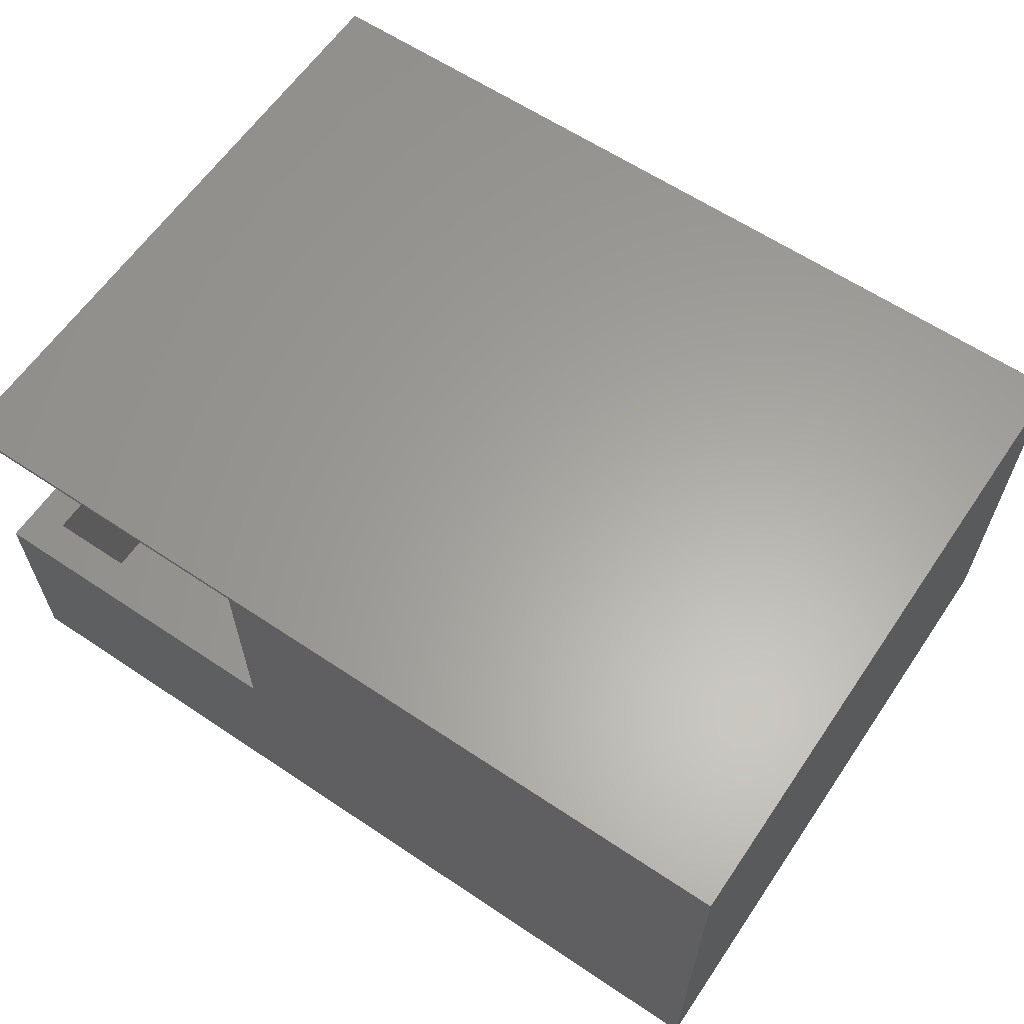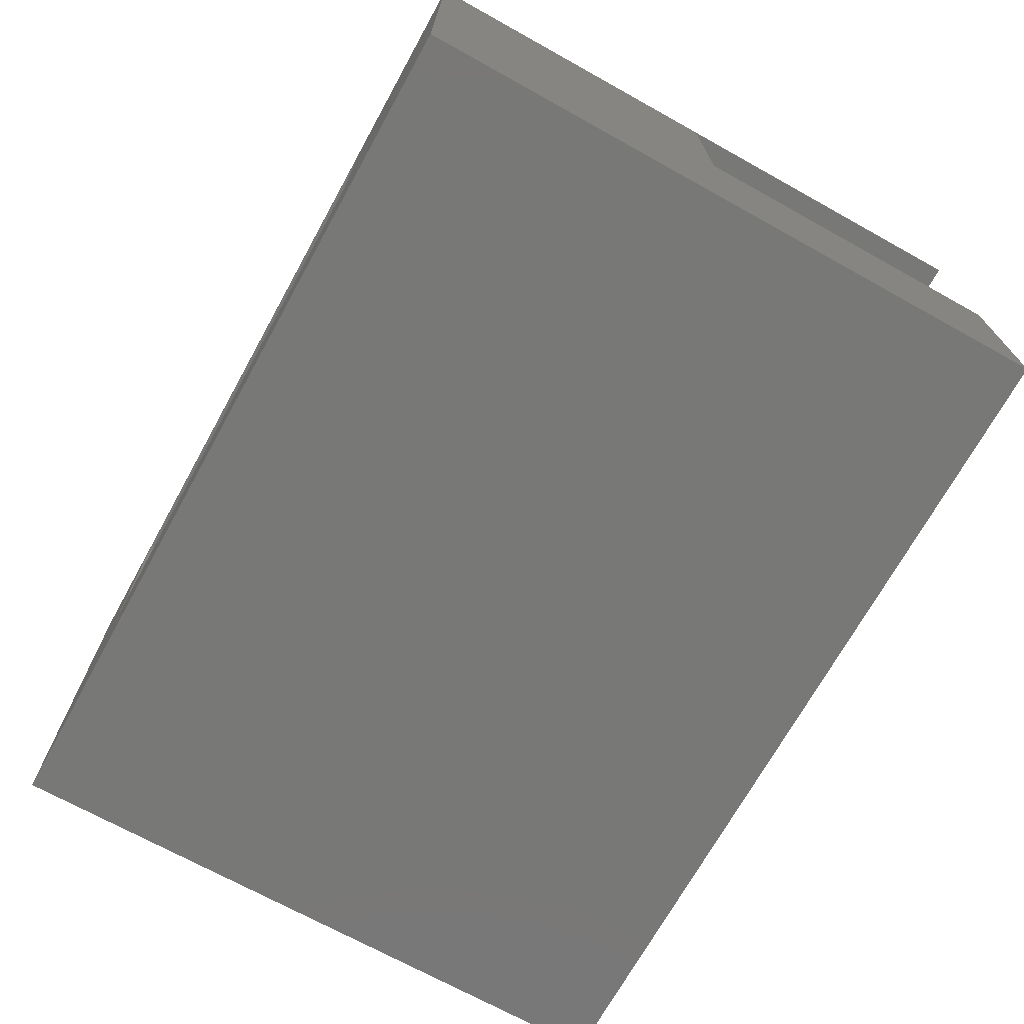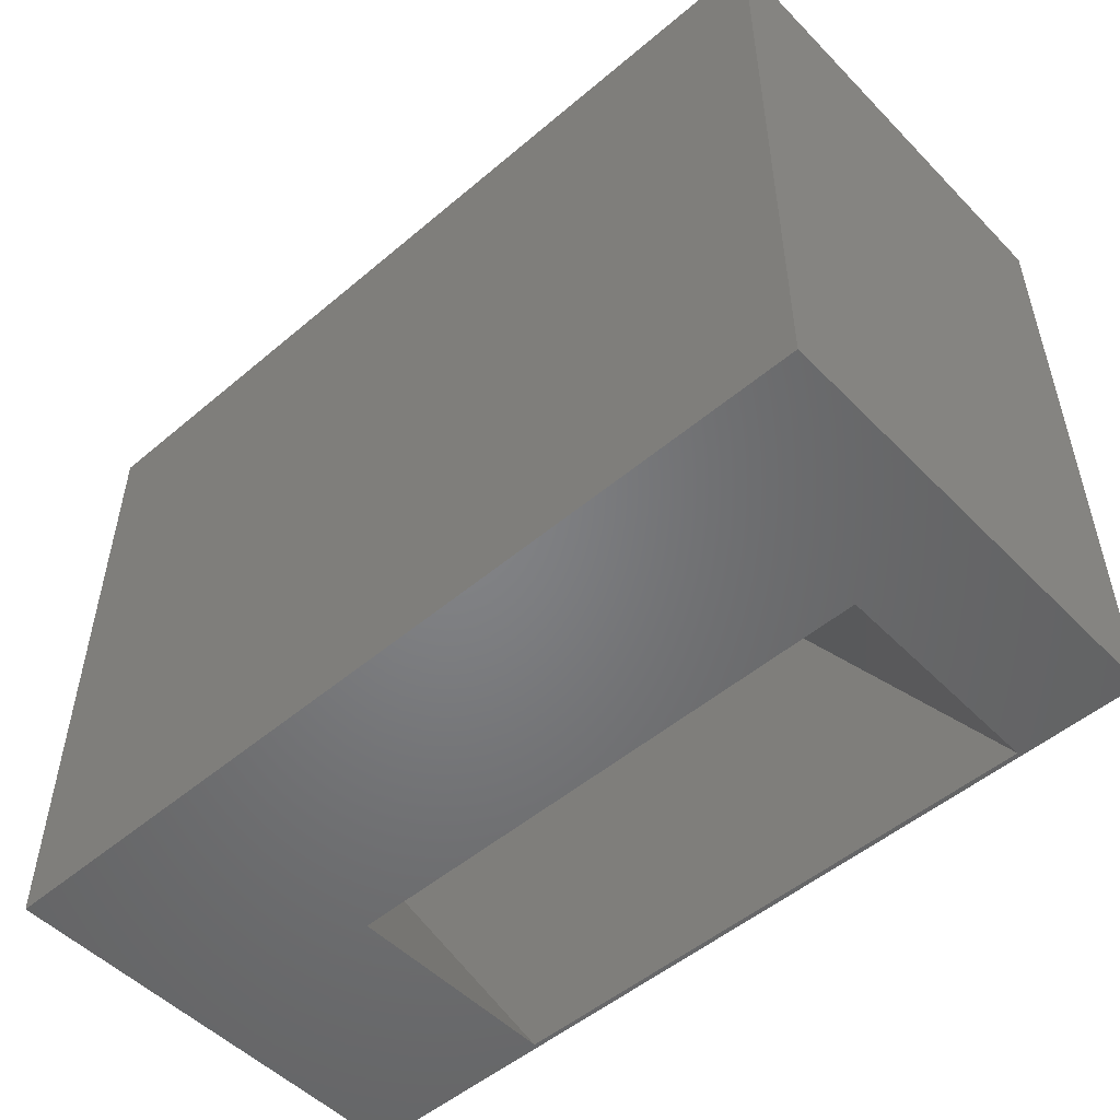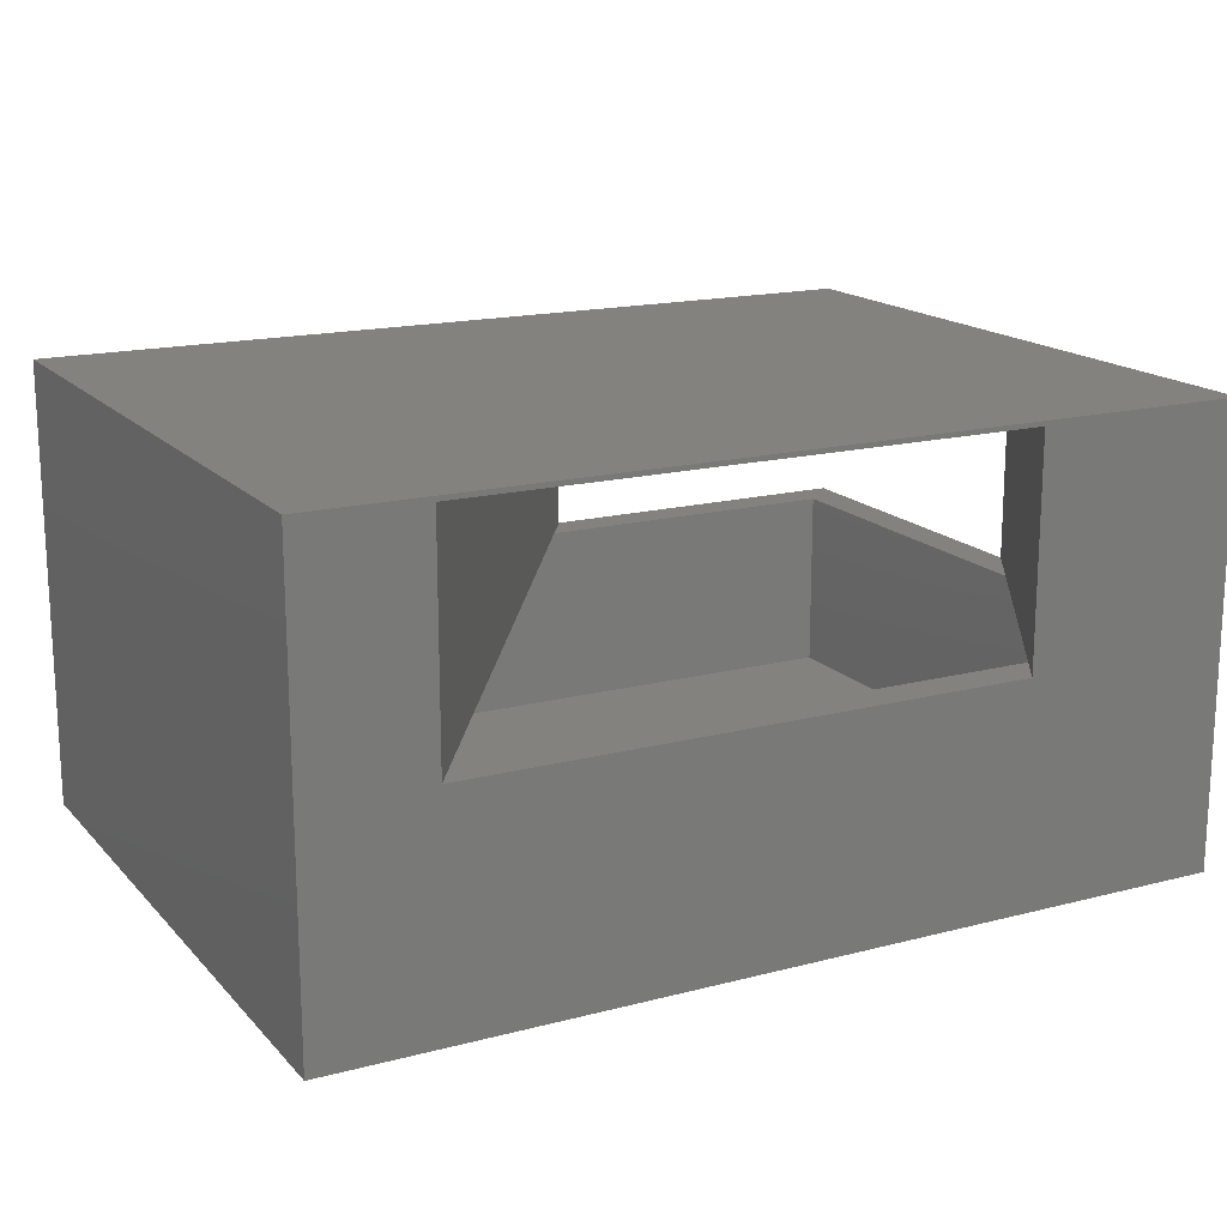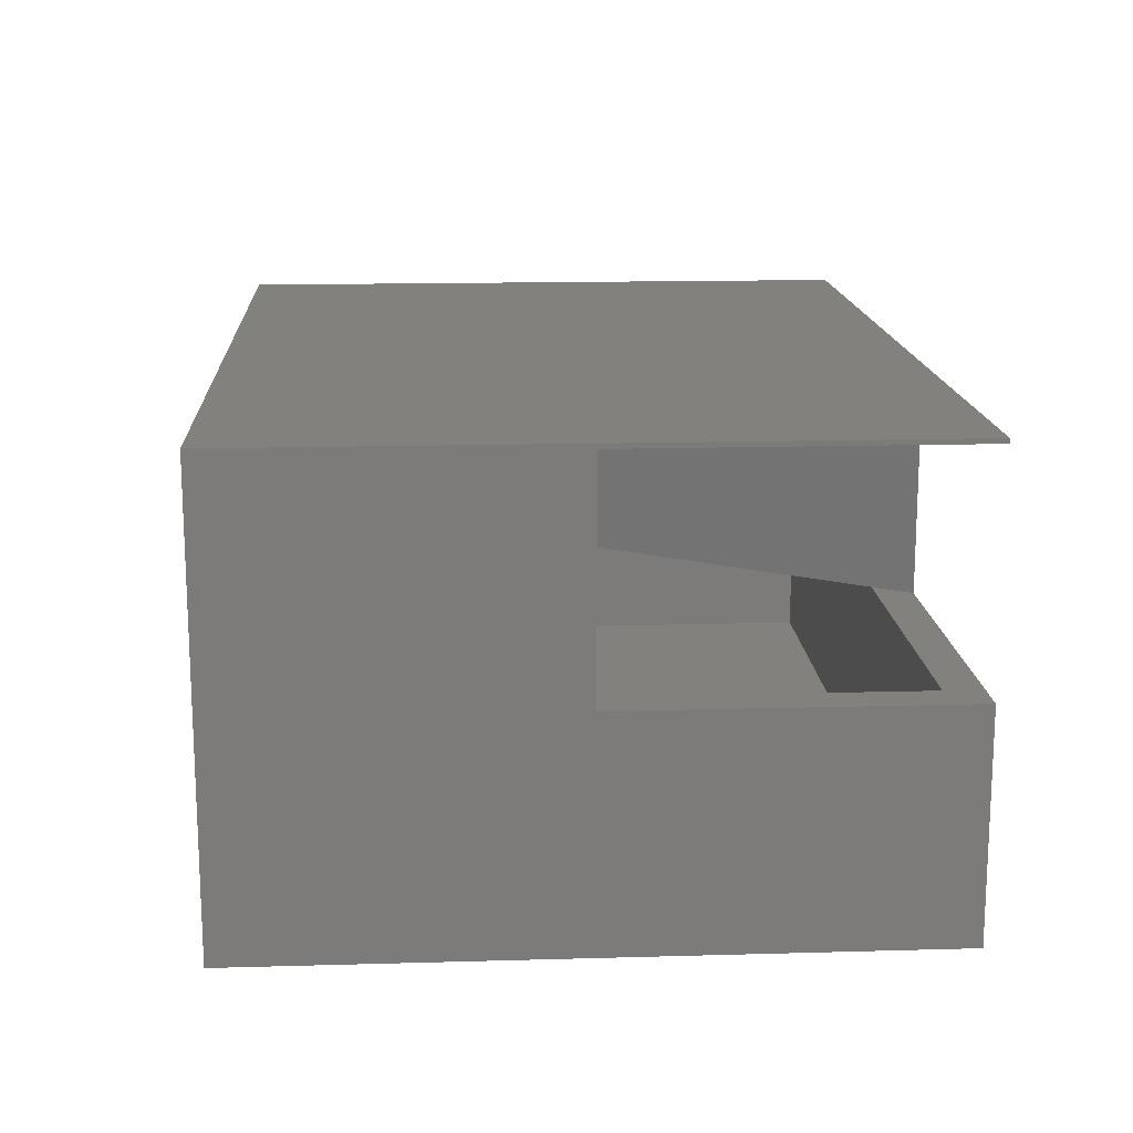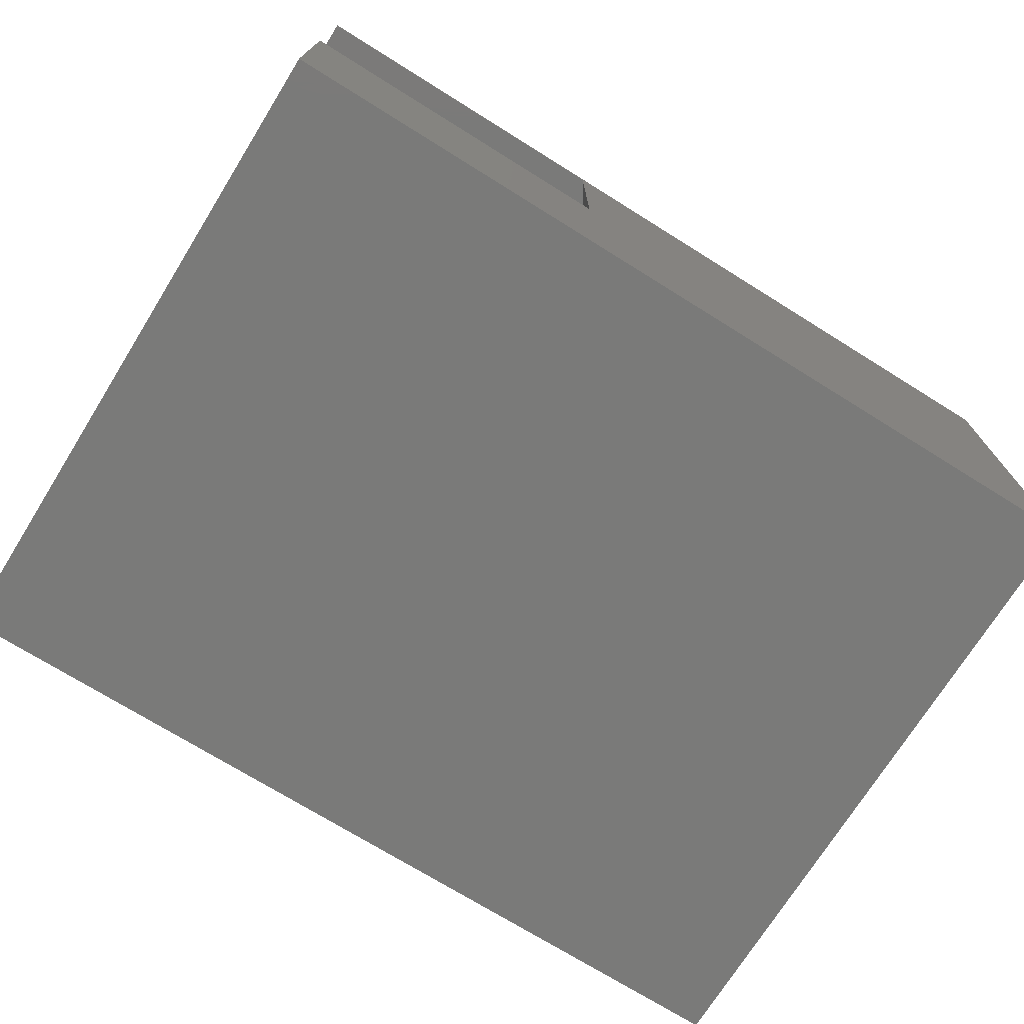
<metadata>
{"format":"stl","ext":"stl","renderer":"f3d","projection":"perspective","resolution":1024,"background":"white","views":[{"elev":61.9,"azim":-145.8,"up":"+Z"},{"elev":-70.8,"azim":61.0,"up":"+Z"},{"elev":-51.4,"azim":-137.5,"up":"+Y"},{"elev":16.7,"azim":-27.8,"up":"+Z"},{"elev":15.4,"azim":86.6,"up":"+Z"},{"elev":-72.8,"azim":148.1,"up":"+Z"}]}
</metadata>
<code>
# stl→obj: 38 verts, 76 faces
v -0.1577 -0.5312 0.1875
v -0.03125 -0.3319 0.1875
v -0.1206 -0.5312 0.1875
v -0.03125 -0.3903 0.1875
v -0.6654 -0.5312 0.1875
v -0.3401 -0.03125 0.1875
v -0.6281 -0.5312 0.1875
v -0.3028 -0.03125 0.1875
v -0.2825 2.22e-16 0.1875
v 1.148e-17 8.327e-17 0.1875
v -0.03125 -0.03125 0.1875
v 0 -0.2826 0.1875
v -0.6484 -0.5625 0.1875
v -0.1775 -0.5625 0.1875
v -0.2825 1.11e-16 0.375
v -0.6484 -0.5625 0.375
v -0.1775 -0.5625 0.375
v 0 -0.2826 0.375
v -0.03125 -0.03125 0.03125
v -0.03125 -0.5312 0.03125
v -0.03125 -0.5312 0.3477
v -0.03125 -0.3903 0.3477
v -0.1206 -0.5312 0.3477
v -0.7188 -0.5312 0.03125
v -0.7188 -0.5312 0.3477
v -0.6654 -0.5312 0.3477
v -0.7188 -0.03125 0.03125
v -0.3401 -0.03125 0.3477
v -0.7188 -0.03125 0.3477
v 2.296e-17 8.327e-17 0.375
v 1.342e-16 -0.5625 0.3789
v 1.11e-16 -0.5625 -4.592e-17
v 2.32e-17 8.327e-17 0.3789
v 0 8.327e-17 -4.592e-17
v -0.75 2.576e-33 0.3789
v -0.75 0 0
v -0.75 -0.5625 0.3789
v -0.75 -0.5625 0
f 1 2 3
f 3 2 4
f 5 6 7
f 7 6 8
f 9 8 10
f 10 8 11
f 10 11 12
f 12 11 2
f 13 14 7
f 7 14 1
f 8 9 15
f 16 13 15
f 15 13 7
f 15 7 8
f 17 18 12
f 17 12 2
f 17 2 1
f 17 1 14
f 11 19 2
f 2 19 20
f 2 20 4
f 4 20 21
f 4 21 22
f 1 3 20
f 20 3 23
f 20 23 21
f 5 7 24
f 24 7 1
f 24 1 20
f 25 26 24
f 24 26 5
f 27 19 11
f 27 11 8
f 27 8 6
f 27 6 28
f 27 28 29
f 22 21 23
f 23 3 22
f 22 3 4
f 26 25 28
f 28 25 29
f 6 5 28
f 28 5 26
f 24 20 27
f 27 20 19
f 29 25 27
f 27 25 24
f 17 16 18
f 18 16 15
f 18 15 30
f 31 32 12
f 31 12 18
f 31 18 30
f 31 30 33
f 34 10 32
f 32 10 12
f 30 15 33
f 33 15 35
f 35 15 9
f 35 9 36
f 36 9 10
f 36 10 34
f 31 37 16
f 31 16 17
f 31 17 14
f 31 14 32
f 32 14 38
f 38 14 13
f 38 13 37
f 37 13 16
f 35 36 37
f 37 36 38
f 31 33 37
f 37 33 35
f 38 36 32
f 32 36 34

</code>
